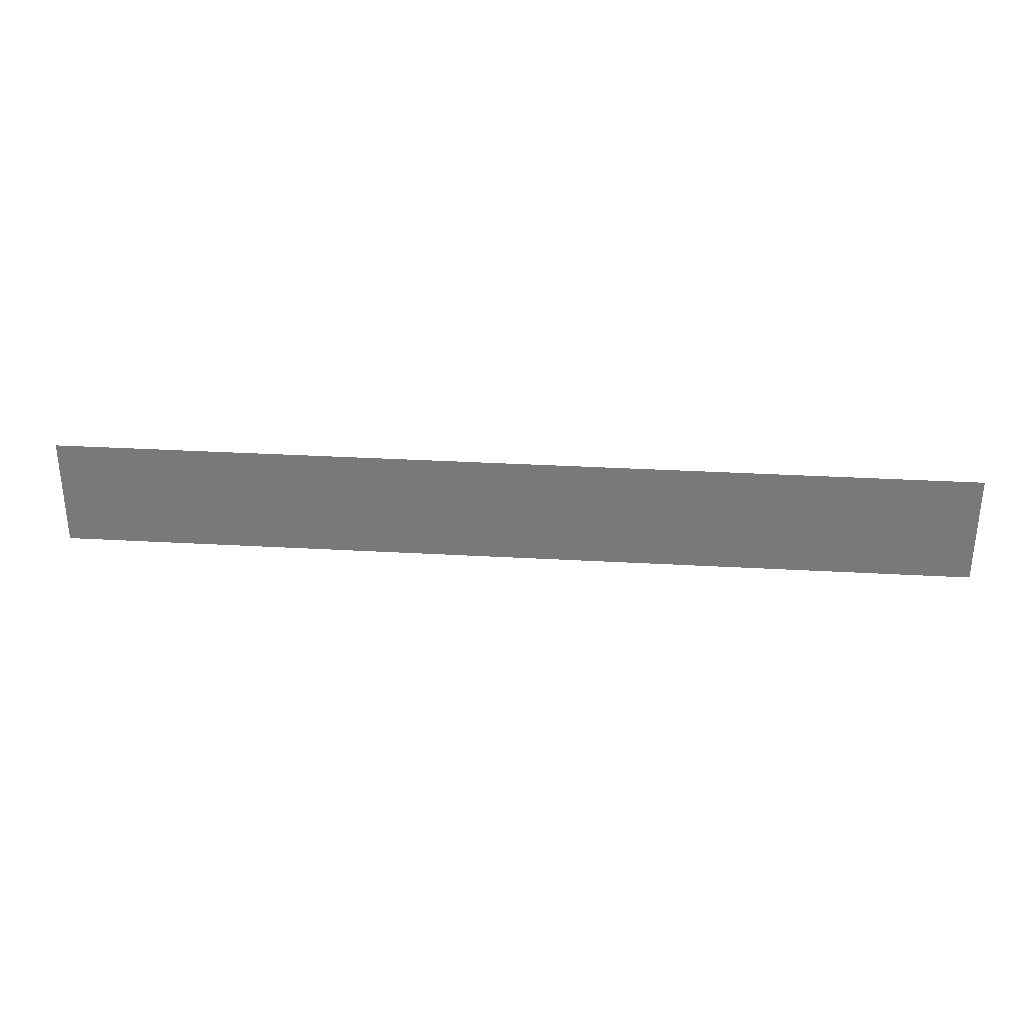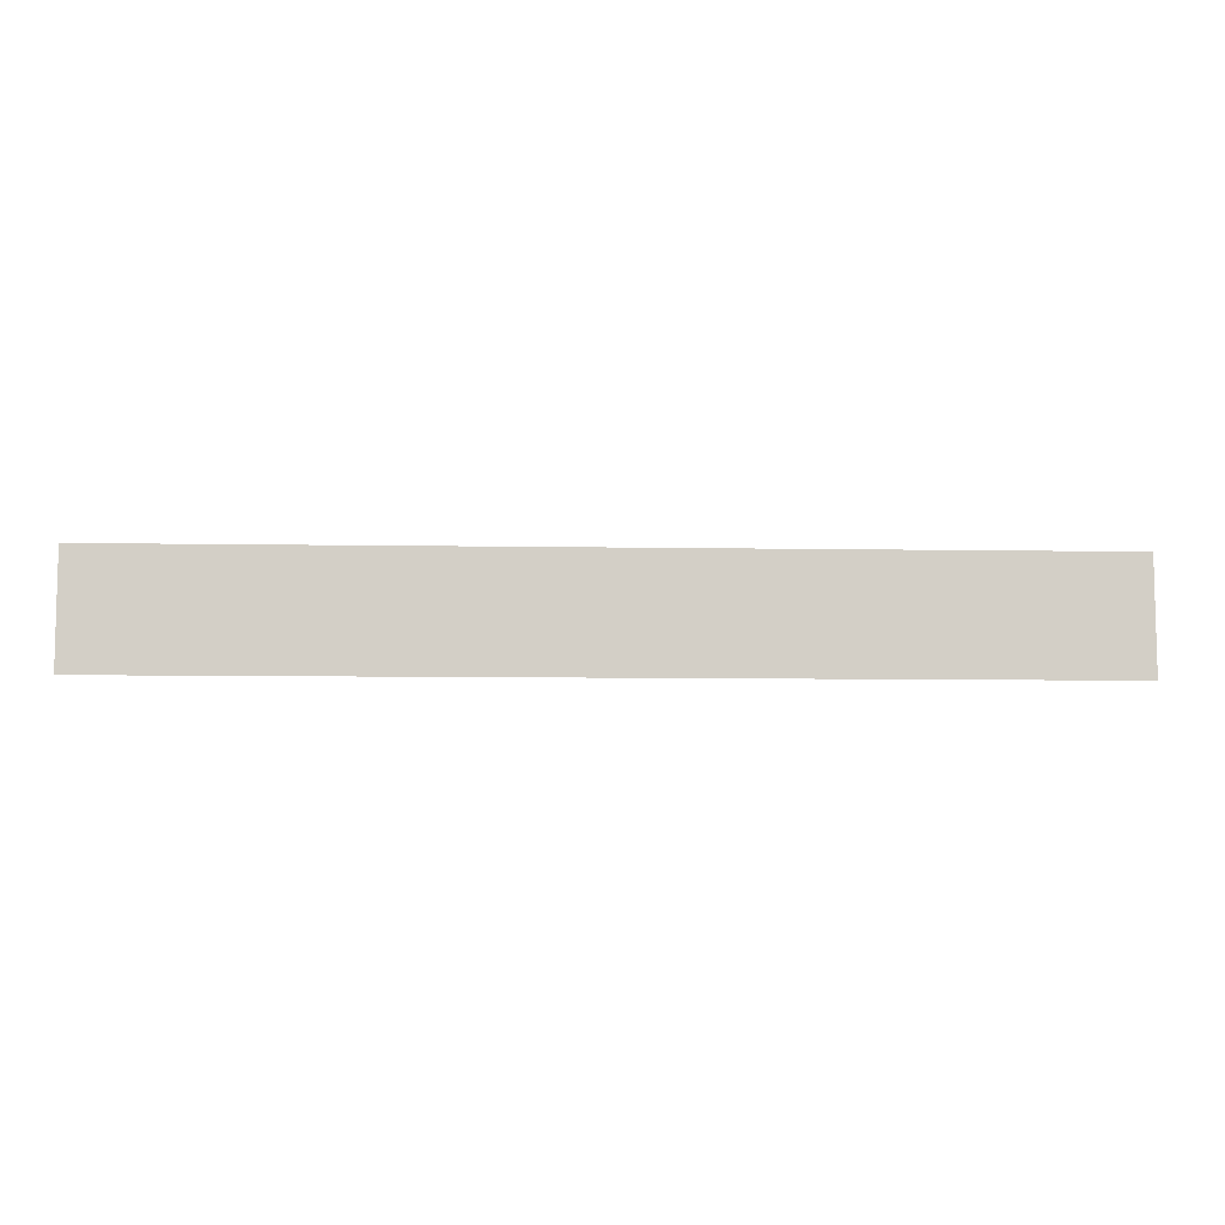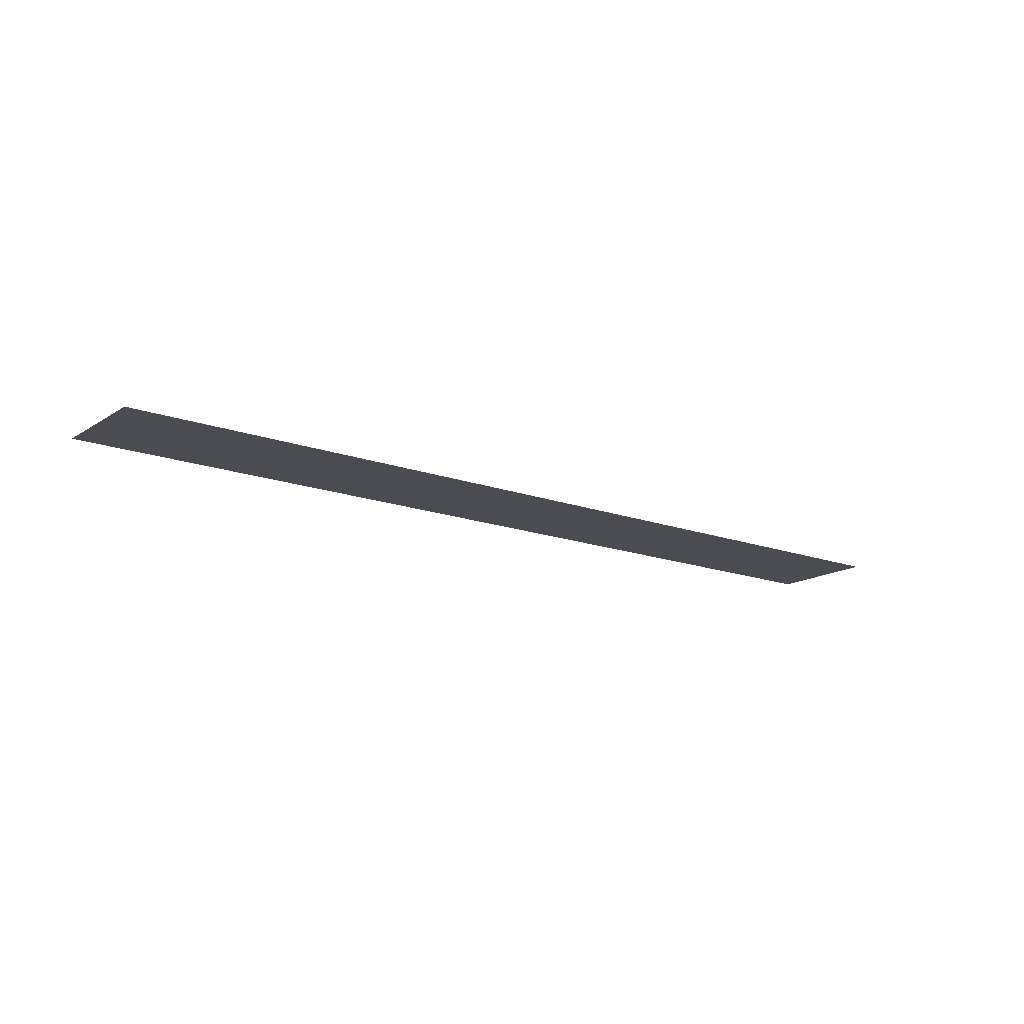
<metadata>
{"format":"obj","ext":"obj","renderer":"f3d","projection":"perspective","resolution":1024,"background":"white","views":[{"elev":31.7,"azim":-175.5,"up":"+Z"},{"elev":-8.0,"azim":-2.7,"up":"+Z"},{"elev":-16.1,"azim":143.0,"up":"+Y"}]}
</metadata>
<code>
o 6198
v 2175 1879 0.006
v 2175 1879 0
v 2175 1879 0
v 2175 1879 0
v 2175 1879 0
v 2175 1879 0
v 2175 1879 0.006
v 2175 1879 0.006
v 2175 1879 0.006
v 2175 1879 0.006
f 1 2 3
f 1 4 5
f 6 7 8
f 6 9 10

</code>
